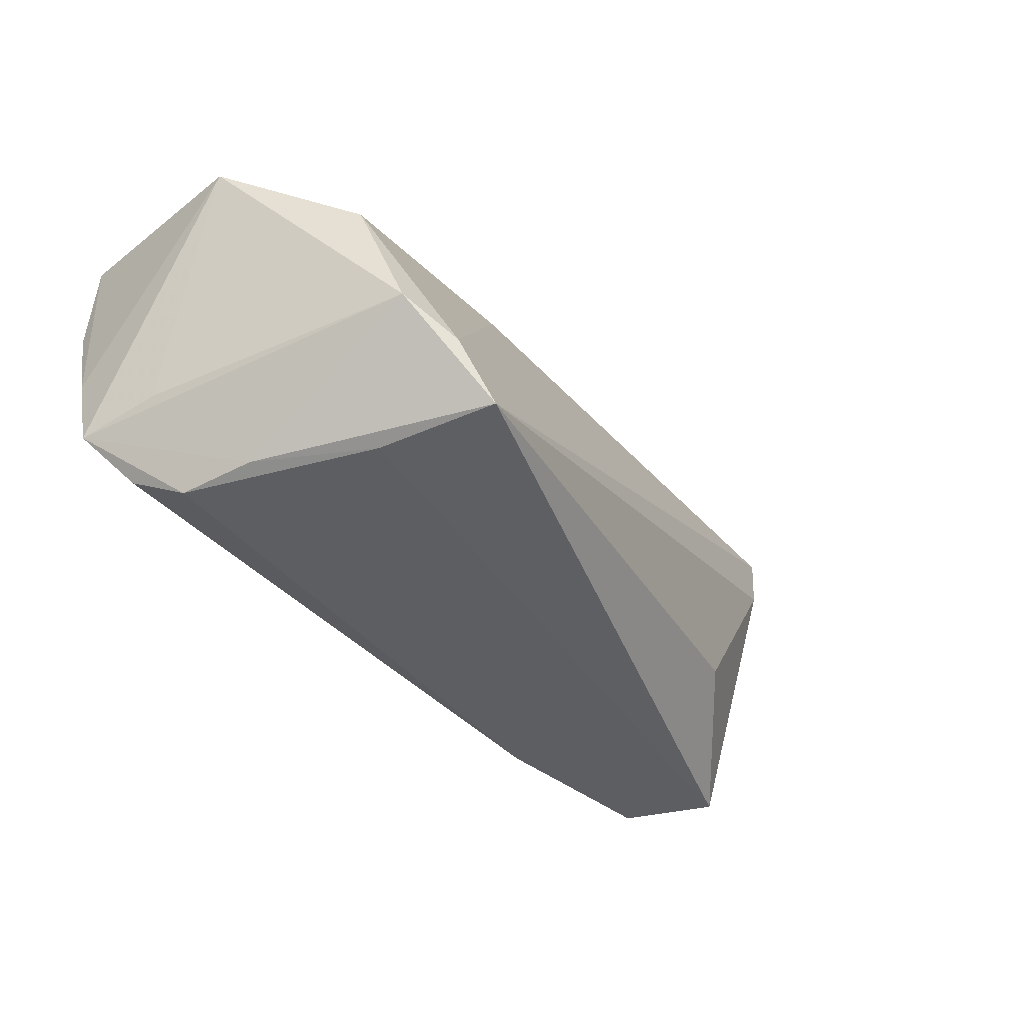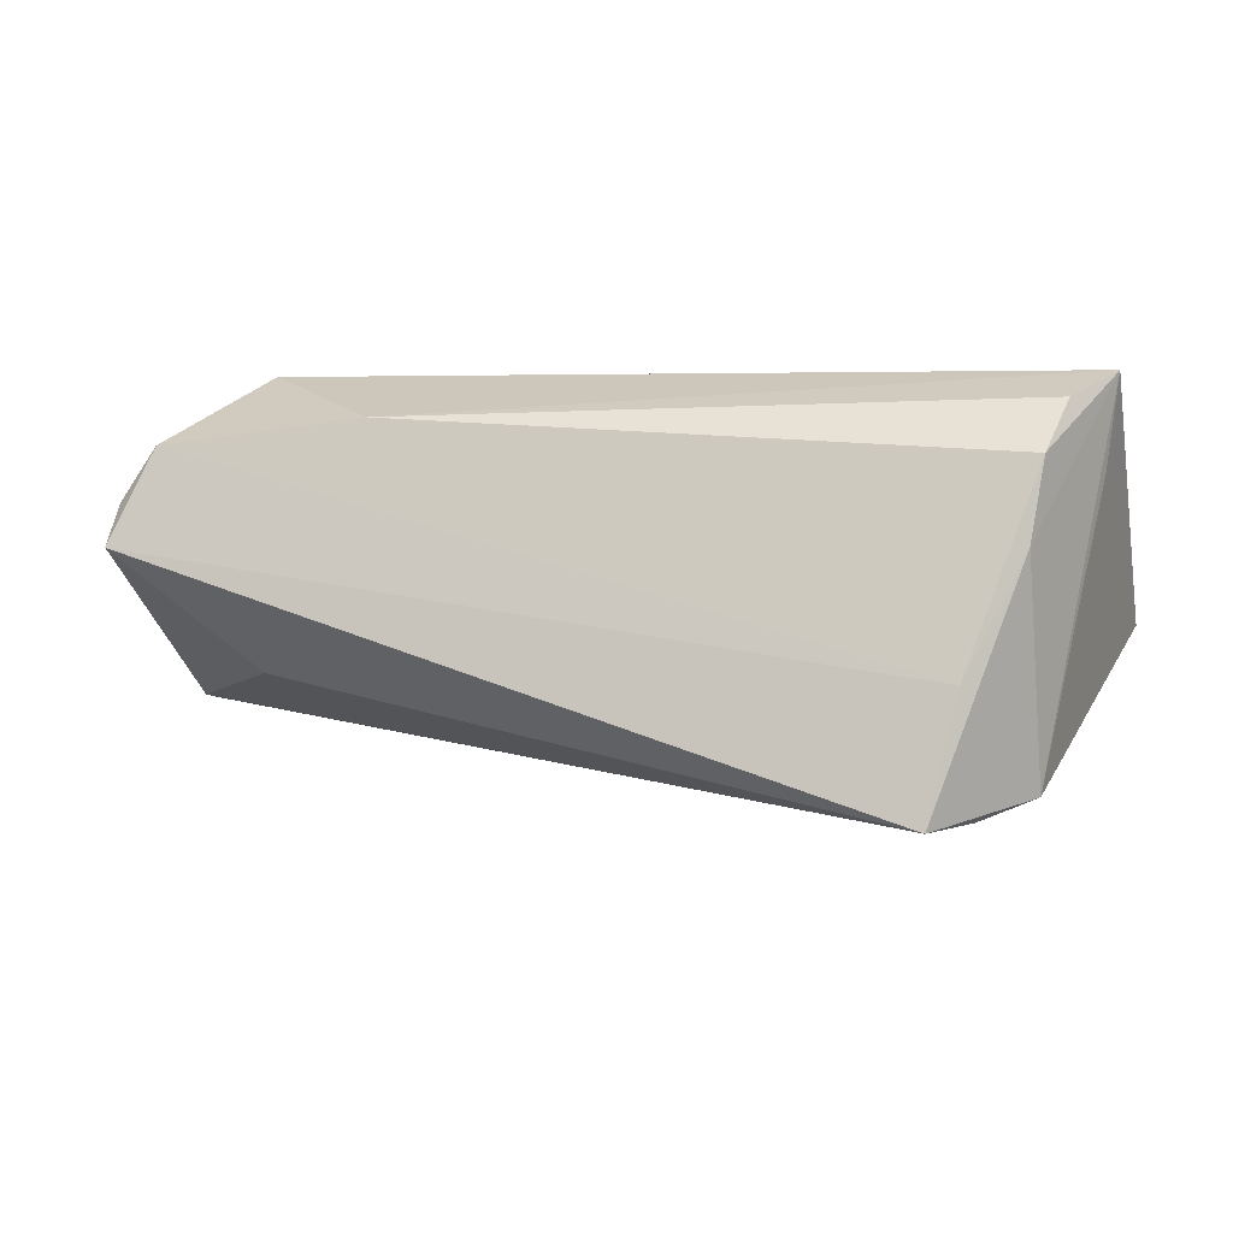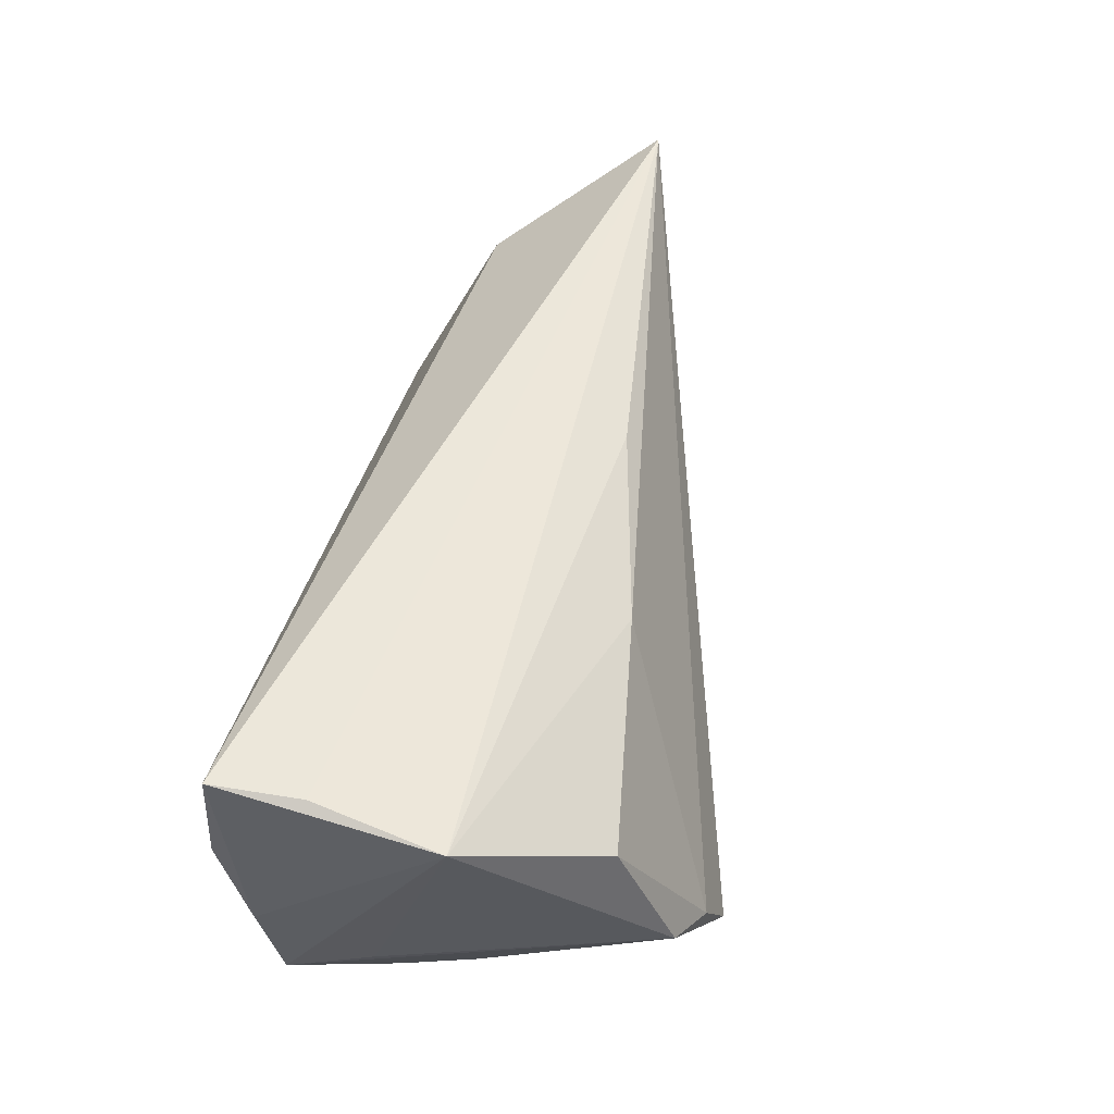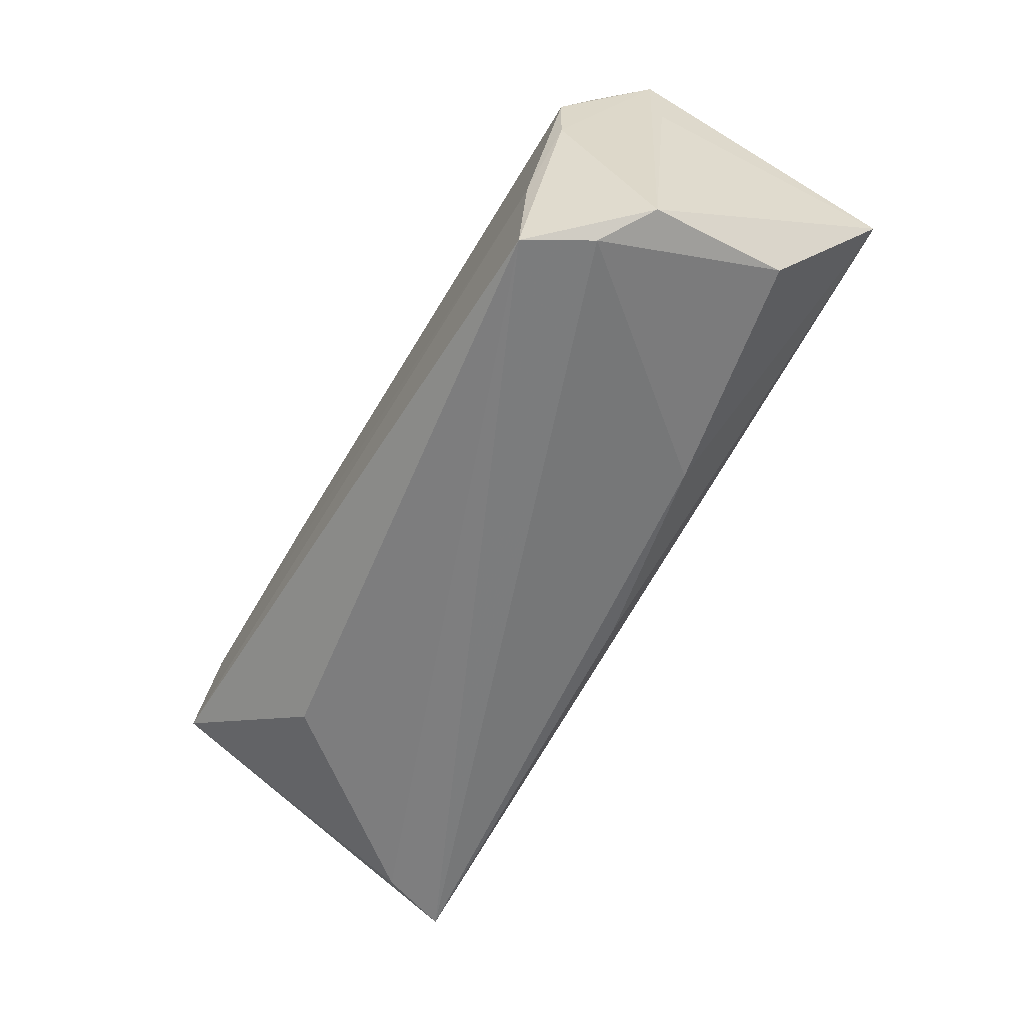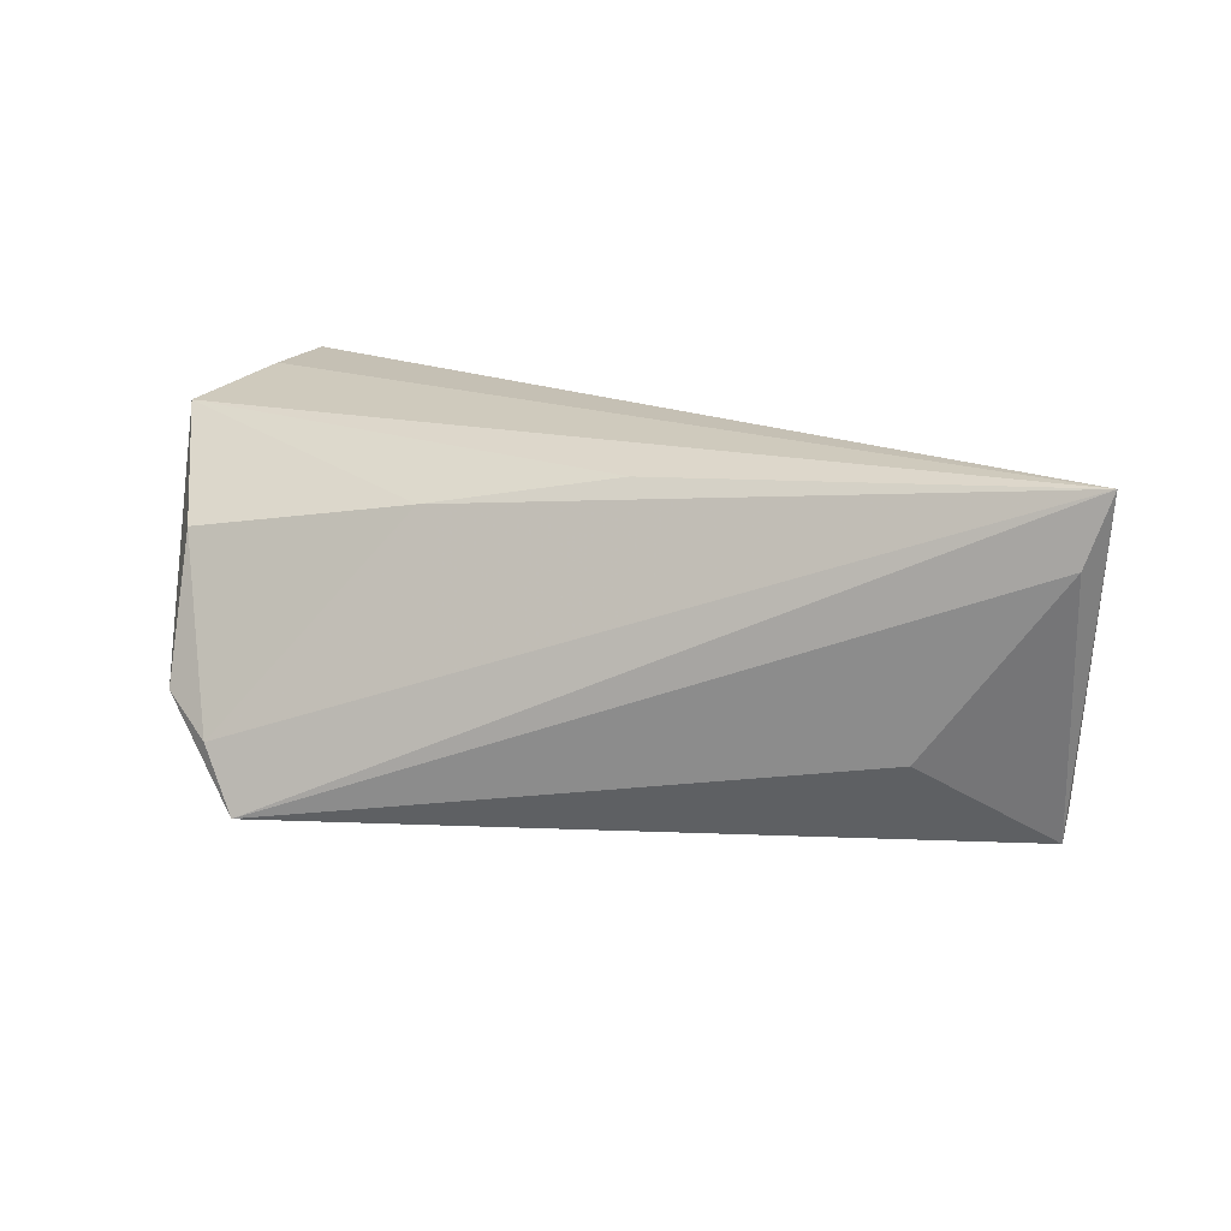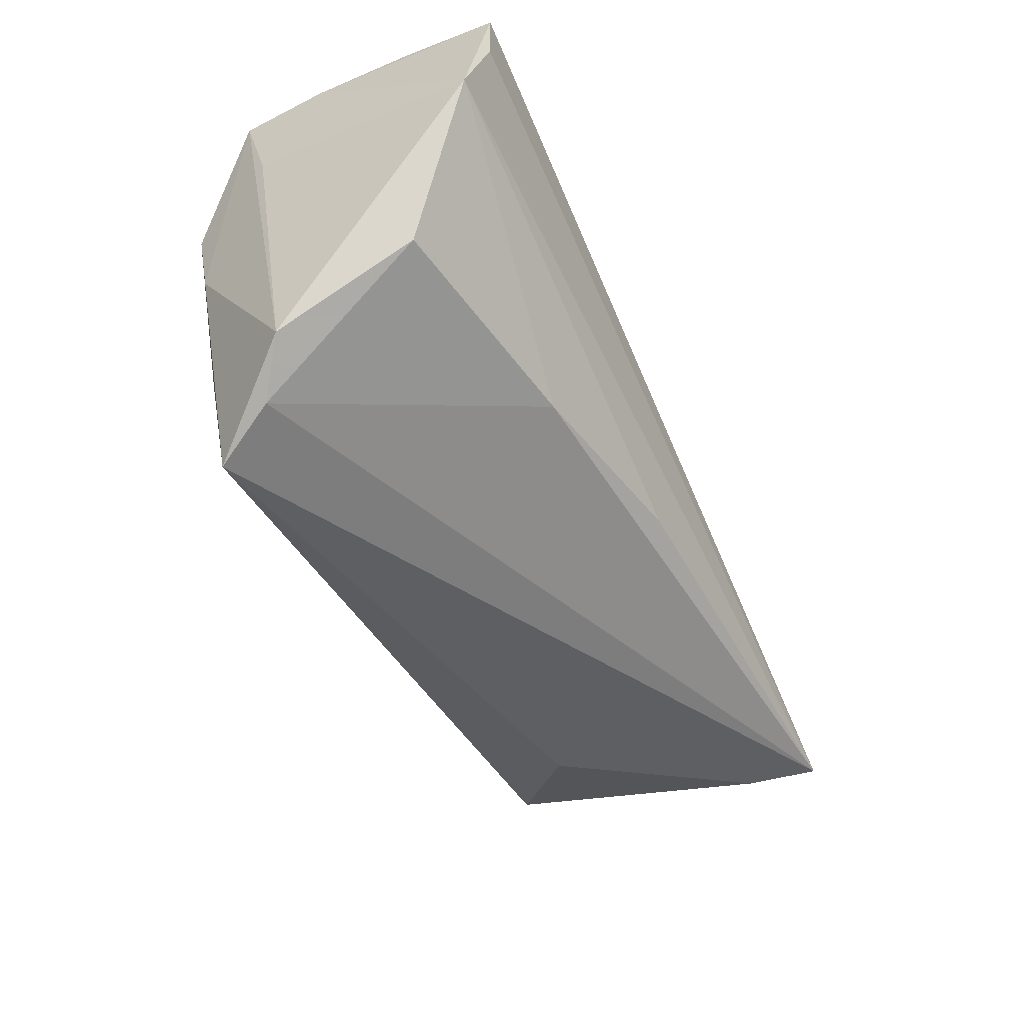
<metadata>
{"format":"obj","ext":"obj","renderer":"f3d","projection":"perspective","resolution":1024,"background":"white","views":[{"elev":-39.1,"azim":-49.7,"up":"+Z"},{"elev":-12.0,"azim":-167.7,"up":"+Y"},{"elev":50.9,"azim":-79.1,"up":"+Z"},{"elev":-73.2,"azim":-121.4,"up":"+Y"},{"elev":18.2,"azim":23.9,"up":"+Z"},{"elev":-58.0,"azim":-65.2,"up":"+Y"}]}
</metadata>
<code>
v 0.06248 -0.009558 0.01455
v 0.06538 -0.008101 0.02362
v -0.04257 -0.02127 0.01052
v 0.04543 -0.01193 -0.009542
v 0.04526 0.02376 -0.008915
v -0.04979 0.0116 0.02362
v -0.0499 0.006371 -0.009377
v -0.04158 -0.02848 -0.00777
v 0.05738 0.007737 0.009747
v 0.05438 0.01315 0.009999
v -0.04653 0.01235 -0.01823
v -0.03491 -0.03158 -0.01237
v -0.04192 -0.004231 -0.02095
v 0.01164 -0.01282 0.02042
v -0.05039 0.02376 0.01057
v 0.05453 0.01228 -0.02175
v -0.0517 0.01981 -0.001192
v 0.02975 0.01397 -0.02183
v -0.01307 -0.01778 0.01567
v -0.03032 -0.03357 -0.0206
v -0.04386 0.00535 -0.02193
v -0.03432 -0.0187 -0.02178
v -0.05186 0.01701 -0.01168
v -0.04993 0.02317 0.02362
v 0.05961 0.006384 -0.01954
v 0.06027 0.0008049 -0.02147
v -0.05263 -0.00436 0.02166
f 6 27 2
f 2 24 6
f 6 24 27
f 15 24 5
f 2 27 14
f 8 3 27
f 20 26 4
f 15 5 23
f 11 21 23
f 25 26 16
f 16 5 25
f 2 26 25
f 25 9 2
f 10 5 24
f 9 25 10
f 10 25 5
f 10 24 2
f 2 9 10
f 27 3 19
f 19 14 27
f 2 14 19
f 12 8 20
f 3 8 12
f 12 19 3
f 12 20 2
f 2 19 12
f 2 20 1
f 20 4 1
f 1 26 2
f 1 4 26
f 18 21 11
f 18 5 16
f 11 23 18
f 18 23 5
f 22 26 20
f 16 26 22
f 22 18 16
f 21 18 22
f 20 8 13
f 13 22 20
f 21 22 13
f 8 23 13
f 13 23 21
f 17 23 27
f 15 23 17
f 27 24 17
f 17 24 15
f 7 8 27
f 27 23 7
f 7 23 8

</code>
